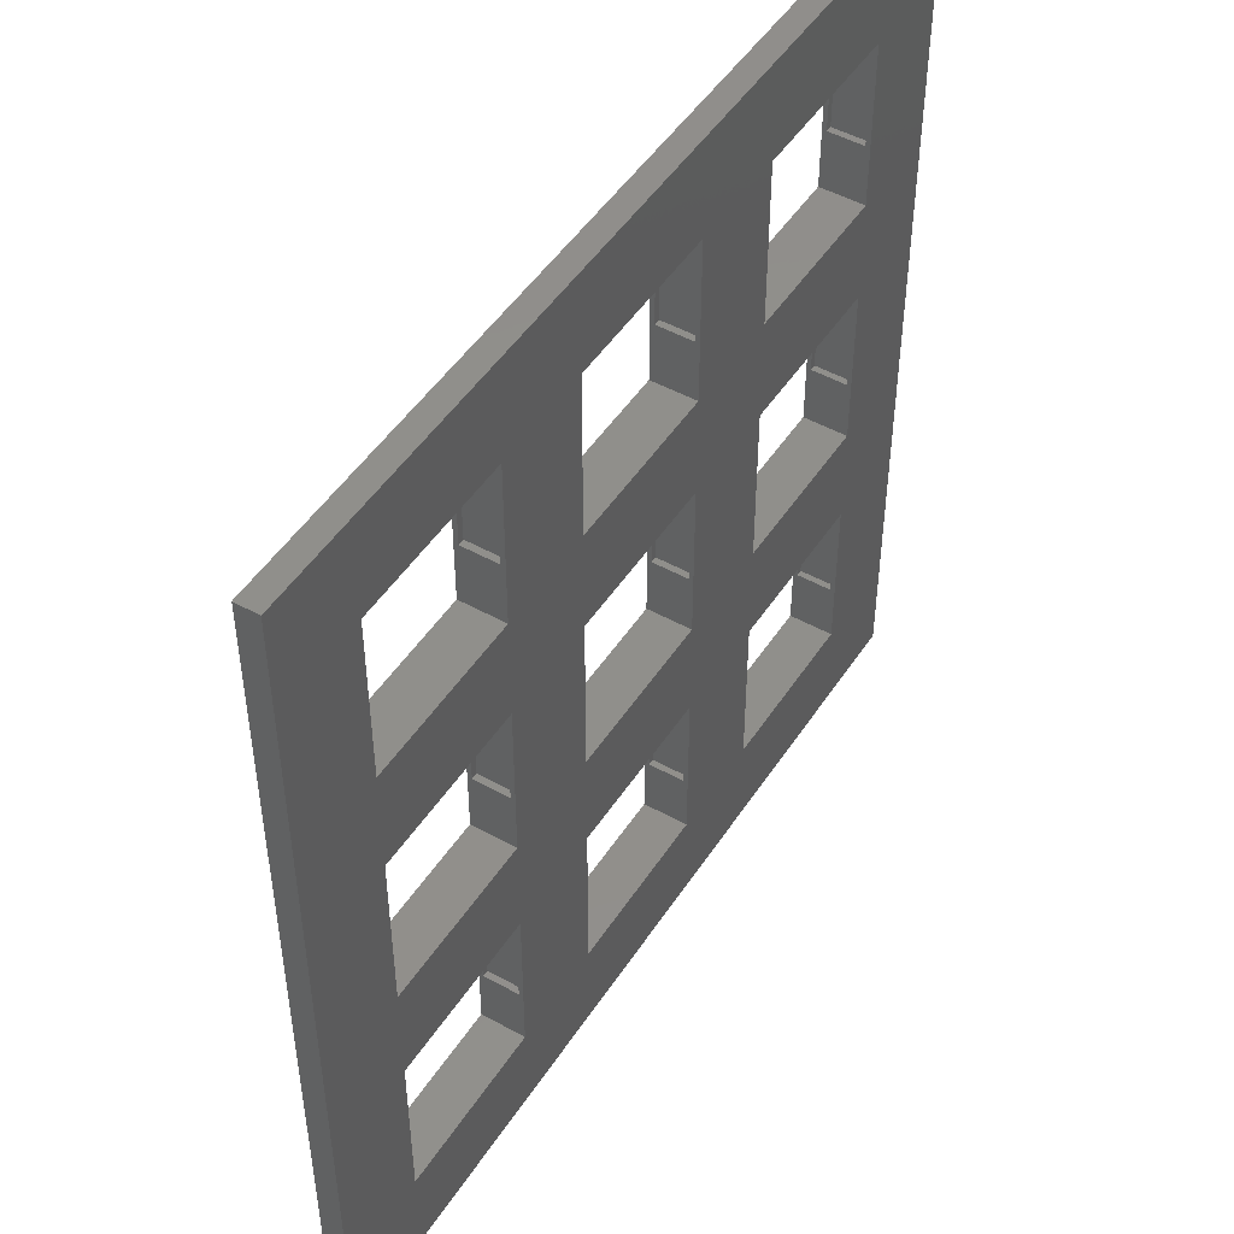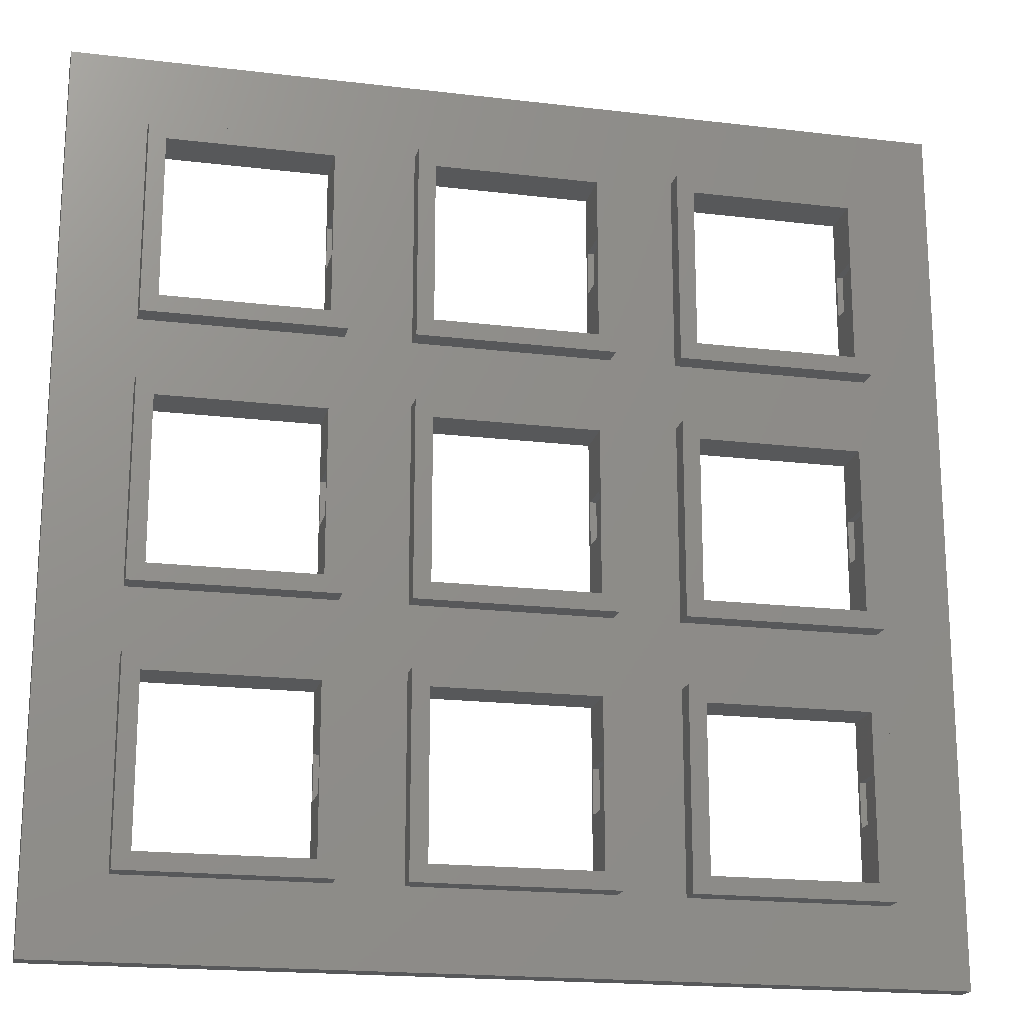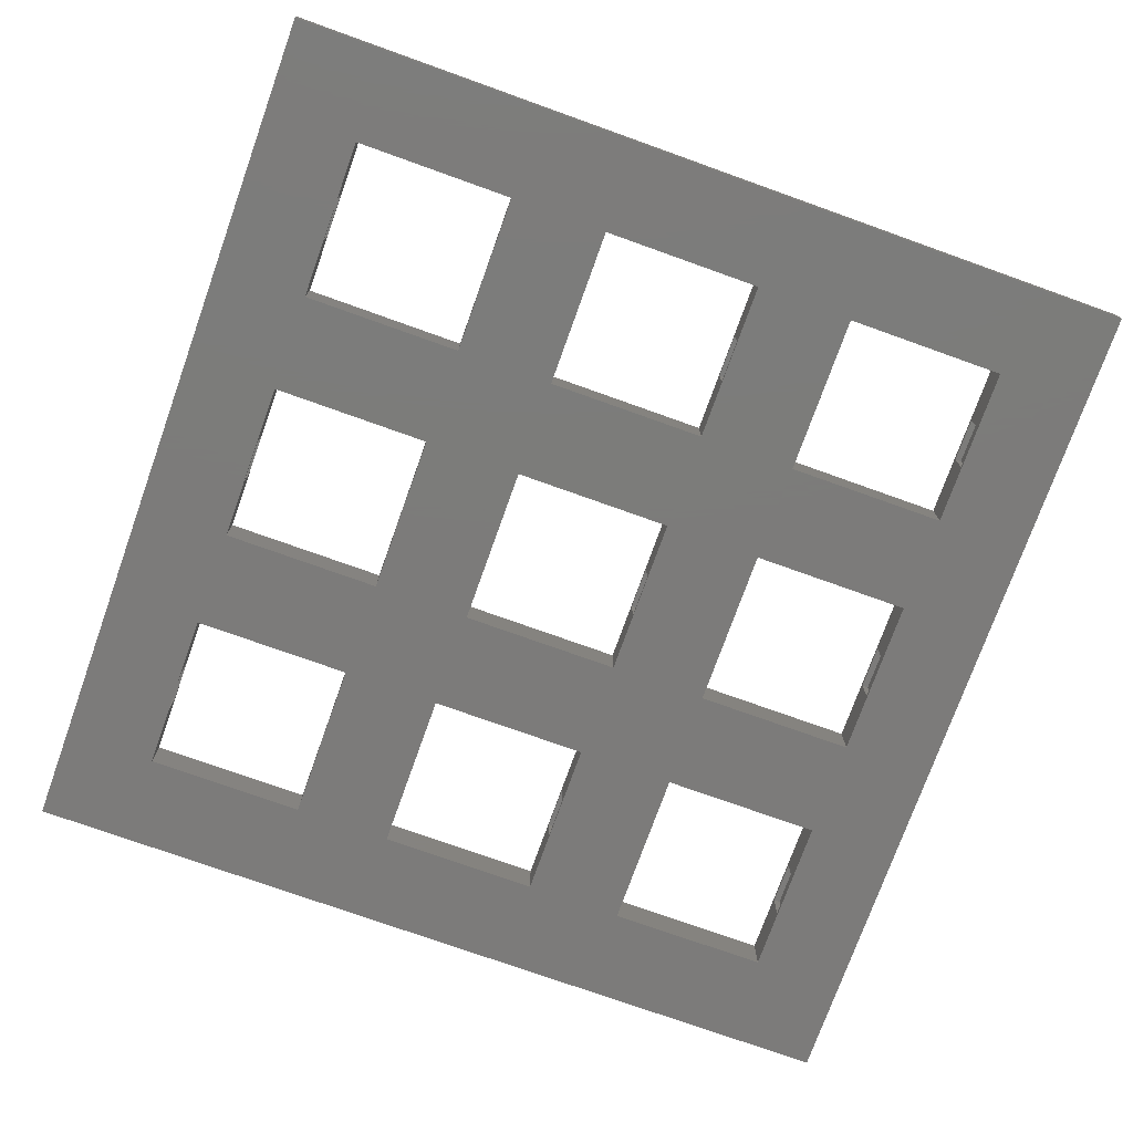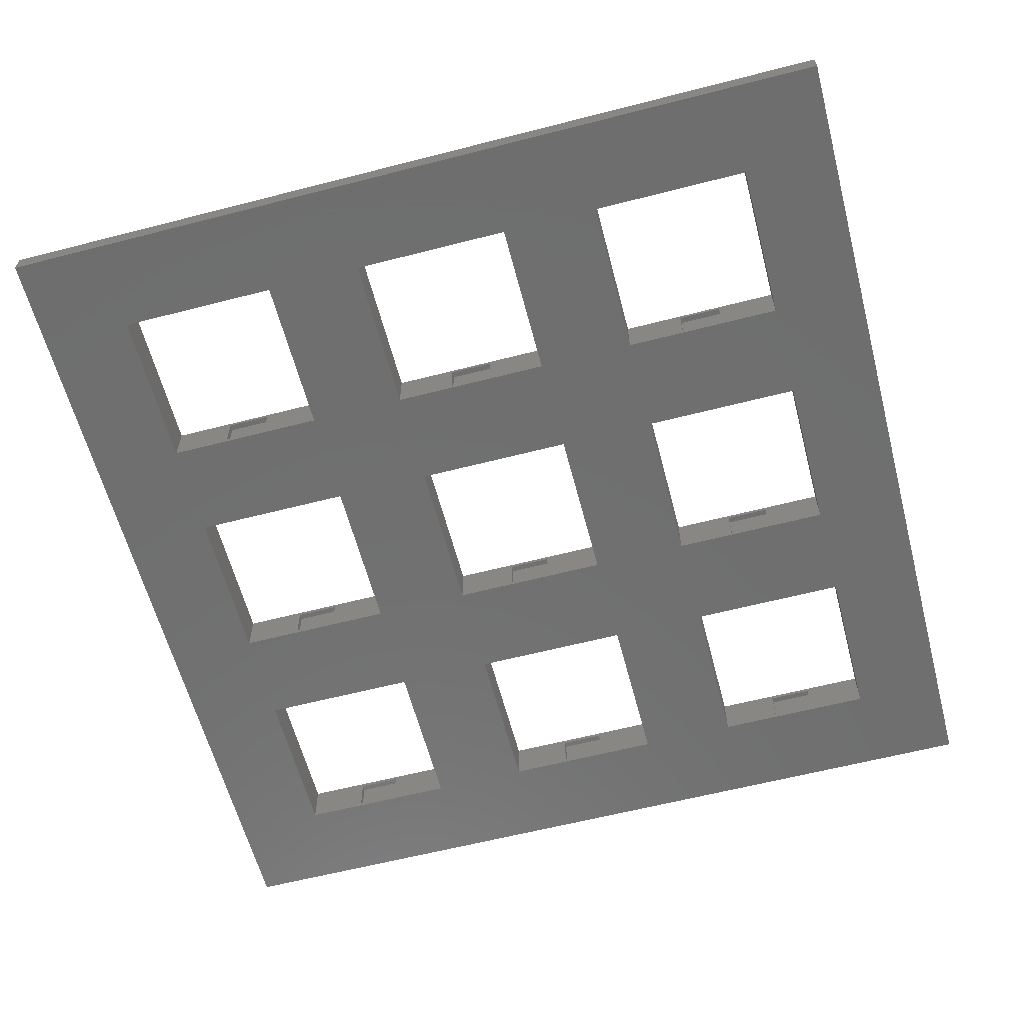
<metadata>
{"format":"stl","ext":"stl","renderer":"f3d","projection":"perspective","resolution":1024,"background":"white","views":[{"elev":48.7,"azim":121.8,"up":"+Y"},{"elev":-18.8,"azim":-12.9,"up":"+Y"},{"elev":-75.0,"azim":160.3,"up":"+Z"},{"elev":-61.0,"azim":104.7,"up":"+Z"}]}
</metadata>
<code>
# stl→obj: 296 verts, 624 faces
v -2.062 -2.062 0
v -2.062 -0.9375 0.125
v -2.062 -0.9375 0
v -2.062 -2.062 0.125
v -0.9375 -2.062 0.125
v -0.9375 -0.9375 0
v -0.9375 -0.9375 0.125
v -0.9375 -2.062 0
v -0.5625 -2.062 0
v -0.5625 -0.9375 0.125
v -0.5625 -0.9375 0
v -0.5625 -2.062 0.125
v 0.5625 -2.062 0.125
v 0.5625 -0.9375 0
v 0.5625 -0.9375 0.125
v 0.5625 -2.062 0
v 0.9375 -2.062 0
v 0.9375 -0.9375 0.125
v 0.9375 -0.9375 0
v 0.9375 -2.062 0.125
v 2.062 -2.062 0.125
v 2.062 -0.9375 0
v 2.062 -0.9375 0.125
v 2.062 -2.062 0
v -2.062 -0.5625 0
v -2.062 0.5625 0.125
v -2.062 0.5625 0
v -2.062 -0.5625 0.125
v -0.9375 -0.5625 0.125
v -0.9375 0.5625 0
v -0.9375 0.5625 0.125
v -0.9375 -0.5625 0
v -0.5625 -0.5625 0
v -0.5625 0.5625 0.125
v -0.5625 0.5625 0
v -0.5625 -0.5625 0.125
v 0.5625 -0.5625 0.125
v 0.5625 0.5625 0
v 0.5625 0.5625 0.125
v 0.5625 -0.5625 0
v 0.9375 -0.5625 0
v 0.9375 0.5625 0.125
v 0.9375 0.5625 0
v 0.9375 -0.5625 0.125
v 2.062 -0.5625 0.125
v 2.062 0.5625 0
v 2.062 0.5625 0.125
v 2.062 -0.5625 0
v -2.062 0.9375 0
v -2.062 2.062 0.125
v -2.062 2.062 0
v -2.062 0.9375 0.125
v -0.9375 0.9375 0.125
v -0.9375 2.062 0
v -0.9375 2.062 0.125
v -0.9375 0.9375 0
v -0.5625 0.9375 0
v -0.5625 2.062 0.125
v -0.5625 2.062 0
v -0.5625 0.9375 0.125
v 0.5625 0.9375 0.125
v 0.5625 2.062 0
v 0.5625 2.062 0.125
v 0.5625 0.9375 0
v 0.9375 0.9375 0
v 0.9375 2.062 0.125
v 0.9375 2.062 0
v 0.9375 0.9375 0.125
v 2.062 0.9375 0.125
v 2.062 2.062 0
v 2.062 2.062 0.125
v 2.062 0.9375 0
v -2.5 -2.5 -0.125
v -2.5 2.5 0
v -2.5 2.5 -0.125
v -2.5 -2.5 0
v 2.5 2.5 0
v 2.5 -2.5 0
v 2.5 2.5 -0.125
v 2.5 -2.5 -0.125
v -1.965 0.465 -0.125
v -1.035 1.035 -0.125
v -1.035 0.465 -0.125
v -1.965 1.035 -0.125
v -1.965 -1.035 -0.125
v -1.035 -0.465 -0.125
v -1.035 -1.035 -0.125
v -1.965 -0.465 -0.125
v -0.465 0.465 -0.125
v 0.465 1.035 -0.125
v 0.465 0.465 -0.125
v -0.465 1.035 -0.125
v -0.465 -1.035 -0.125
v 0.465 -0.465 -0.125
v 0.465 -1.035 -0.125
v -0.465 -0.465 -0.125
v 1.035 0.465 -0.125
v 1.965 1.035 -0.125
v 1.965 0.465 -0.125
v 1.035 1.035 -0.125
v 1.035 -1.035 -0.125
v 1.965 -0.465 -0.125
v 1.965 -1.035 -0.125
v 1.035 -0.465 -0.125
v 1.965 -1.965 -0.125
v 1.035 -1.965 -0.125
v 0.465 -1.965 -0.125
v -0.465 -1.965 -0.125
v -1.035 -1.965 -0.125
v -1.965 -1.965 -0.125
v 1.965 1.965 -0.125
v 1.035 1.965 -0.125
v 0.465 1.965 -0.125
v -0.465 1.965 -0.125
v -1.035 1.965 -0.125
v -1.965 1.965 -0.125
v -1.035 -1.035 0.125
v -1.965 -1.035 0.125
v -1.965 -1.965 0.125
v -1.035 -1.965 0.125
v -1.965 -1.375 0.1
v -1.965 -1.625 0.1
v -1.965 -1.625 -0.1
v -1.965 -1.375 -0.1
v -1.035 -1.375 -0.1
v -1.035 -1.625 -0.1
v -1.035 -1.625 0.1
v -1.035 -1.375 0.1
v -2 -1.625 0.1
v -2 -1.375 -0.1
v -2 -1.375 0.1
v -2 -1.625 -0.1
v -1 -1.375 0.1
v -1 -1.625 0.1
v -1 -1.625 -0.1
v -1 -1.375 -0.1
v 0.465 -1.035 0.125
v -0.465 -1.035 0.125
v -0.465 -1.965 0.125
v 0.465 -1.965 0.125
v -0.465 -1.375 0.1
v -0.465 -1.625 0.1
v -0.465 -1.625 -0.1
v -0.465 -1.375 -0.1
v 0.465 -1.375 -0.1
v 0.465 -1.625 -0.1
v 0.465 -1.625 0.1
v 0.465 -1.375 0.1
v -0.5 -1.625 0.1
v -0.5 -1.375 -0.1
v -0.5 -1.375 0.1
v -0.5 -1.625 -0.1
v 0.5 -1.375 0.1
v 0.5 -1.625 0.1
v 0.5 -1.625 -0.1
v 0.5 -1.375 -0.1
v 1.965 -1.035 0.125
v 1.035 -1.035 0.125
v 1.035 -1.965 0.125
v 1.965 -1.965 0.125
v 1.035 -1.375 0.1
v 1.035 -1.625 0.1
v 1.035 -1.625 -0.1
v 1.035 -1.375 -0.1
v 1.965 -1.375 -0.1
v 1.965 -1.625 -0.1
v 1.965 -1.625 0.1
v 1.965 -1.375 0.1
v 1 -1.625 0.1
v 1 -1.375 -0.1
v 1 -1.375 0.1
v 1 -1.625 -0.1
v 2 -1.375 0.1
v 2 -1.625 0.1
v 2 -1.625 -0.1
v 2 -1.375 -0.1
v -1.035 0.465 0.125
v -1.965 0.465 0.125
v -1.965 -0.465 0.125
v -1.035 -0.465 0.125
v -1.965 0.125 0.1
v -1.965 -0.125 0.1
v -1.965 -0.125 -0.1
v -1.965 0.125 -0.1
v -1.035 0.125 -0.1
v -1.035 -0.125 -0.1
v -1.035 -0.125 0.1
v -1.035 0.125 0.1
v -2 -0.125 0.1
v -2 0.125 -0.1
v -2 0.125 0.1
v -2 -0.125 -0.1
v -1 0.125 0.1
v -1 -0.125 0.1
v -1 -0.125 -0.1
v -1 0.125 -0.1
v 0.465 0.465 0.125
v -0.465 0.465 0.125
v -0.465 -0.465 0.125
v 0.465 -0.465 0.125
v -0.465 0.125 0.1
v -0.465 -0.125 0.1
v -0.465 -0.125 -0.1
v -0.465 0.125 -0.1
v 0.465 0.125 -0.1
v 0.465 -0.125 -0.1
v 0.465 -0.125 0.1
v 0.465 0.125 0.1
v -0.5 -0.125 0.1
v -0.5 0.125 -0.1
v -0.5 0.125 0.1
v -0.5 -0.125 -0.1
v 0.5 0.125 0.1
v 0.5 -0.125 0.1
v 0.5 -0.125 -0.1
v 0.5 0.125 -0.1
v 1.965 0.465 0.125
v 1.035 0.465 0.125
v 1.035 -0.465 0.125
v 1.965 -0.465 0.125
v 1.035 0.125 0.1
v 1.035 -0.125 0.1
v 1.035 -0.125 -0.1
v 1.035 0.125 -0.1
v 1.965 0.125 -0.1
v 1.965 -0.125 -0.1
v 1.965 -0.125 0.1
v 1.965 0.125 0.1
v 1 -0.125 0.1
v 1 0.125 -0.1
v 1 0.125 0.1
v 1 -0.125 -0.1
v 2 0.125 0.1
v 2 -0.125 0.1
v 2 -0.125 -0.1
v 2 0.125 -0.1
v -1.035 1.965 0.125
v -1.965 1.965 0.125
v -1.965 1.035 0.125
v -1.035 1.035 0.125
v -1.965 1.625 0.1
v -1.965 1.375 0.1
v -1.965 1.375 -0.1
v -1.965 1.625 -0.1
v -1.035 1.625 -0.1
v -1.035 1.375 -0.1
v -1.035 1.375 0.1
v -1.035 1.625 0.1
v -2 1.375 0.1
v -2 1.625 -0.1
v -2 1.625 0.1
v -2 1.375 -0.1
v -1 1.625 0.1
v -1 1.375 0.1
v -1 1.375 -0.1
v -1 1.625 -0.1
v 0.465 1.965 0.125
v -0.465 1.965 0.125
v -0.465 1.035 0.125
v 0.465 1.035 0.125
v -0.465 1.625 0.1
v -0.465 1.375 0.1
v -0.465 1.375 -0.1
v -0.465 1.625 -0.1
v 0.465 1.625 -0.1
v 0.465 1.375 -0.1
v 0.465 1.375 0.1
v 0.465 1.625 0.1
v -0.5 1.375 0.1
v -0.5 1.625 -0.1
v -0.5 1.625 0.1
v -0.5 1.375 -0.1
v 0.5 1.625 0.1
v 0.5 1.375 0.1
v 0.5 1.375 -0.1
v 0.5 1.625 -0.1
v 1.965 1.965 0.125
v 1.035 1.965 0.125
v 1.035 1.035 0.125
v 1.965 1.035 0.125
v 1.035 1.625 0.1
v 1.035 1.375 0.1
v 1.035 1.375 -0.1
v 1.035 1.625 -0.1
v 1.965 1.625 -0.1
v 1.965 1.375 -0.1
v 1.965 1.375 0.1
v 1.965 1.625 0.1
v 1 1.375 0.1
v 1 1.625 -0.1
v 1 1.625 0.1
v 1 1.375 -0.1
v 2 1.625 0.1
v 2 1.375 0.1
v 2 1.375 -0.1
v 2 1.625 -0.1
f 1 2 3
f 2 1 4
f 5 6 7
f 6 5 8
f 6 2 7
f 2 6 3
f 1 5 4
f 5 1 8
f 9 10 11
f 10 9 12
f 13 14 15
f 14 13 16
f 14 10 15
f 10 14 11
f 9 13 12
f 13 9 16
f 17 18 19
f 18 17 20
f 21 22 23
f 22 21 24
f 17 21 20
f 21 17 24
f 22 18 23
f 18 22 19
f 25 26 27
f 26 25 28
f 29 30 31
f 30 29 32
f 25 29 28
f 29 25 32
f 30 26 31
f 26 30 27
f 33 34 35
f 34 33 36
f 37 38 39
f 38 37 40
f 33 37 36
f 37 33 40
f 38 34 39
f 34 38 35
f 41 42 43
f 42 41 44
f 45 46 47
f 46 45 48
f 41 45 44
f 45 41 48
f 46 42 47
f 42 46 43
f 49 50 51
f 50 49 52
f 53 54 55
f 54 53 56
f 49 53 52
f 53 49 56
f 54 50 55
f 50 54 51
f 57 58 59
f 58 57 60
f 61 62 63
f 62 61 64
f 57 61 60
f 61 57 64
f 62 58 63
f 58 62 59
f 65 66 67
f 66 65 68
f 69 70 71
f 70 69 72
f 65 69 68
f 69 65 72
f 70 66 71
f 66 70 67
f 73 74 75
f 74 73 76
f 25 6 32
f 6 25 3
f 49 30 56
f 30 49 27
f 33 14 40
f 14 33 11
f 57 38 64
f 38 57 35
f 41 22 48
f 22 41 19
f 65 46 72
f 46 65 43
f 72 77 70
f 77 67 70
f 64 65 67
f 65 64 43
f 43 38 41
f 40 41 38
f 64 67 62
f 77 62 67
f 77 59 62
f 56 57 59
f 57 56 35
f 35 30 33
f 32 33 30
f 56 59 54
f 74 59 77
f 59 74 54
f 74 49 51
f 49 74 27
f 27 74 25
f 76 25 74
f 25 76 3
f 54 74 51
f 46 77 72
f 77 46 78
f 48 78 46
f 22 78 48
f 24 78 22
f 17 78 24
f 43 64 38
f 41 40 19
f 14 19 40
f 19 14 17
f 16 17 14
f 16 78 17
f 9 78 16
f 35 56 30
f 33 32 11
f 6 11 32
f 11 6 9
f 8 9 6
f 76 9 8
f 76 8 1
f 9 76 78
f 3 76 1
f 78 79 77
f 79 78 80
f 79 74 77
f 74 79 75
f 81 82 83
f 82 81 84
f 85 86 87
f 86 85 88
f 89 90 91
f 90 89 92
f 93 94 95
f 94 93 96
f 97 98 99
f 98 97 100
f 101 102 103
f 102 101 104
f 103 80 105
f 80 106 105
f 95 101 106
f 101 95 104
f 104 94 97
f 91 97 94
f 95 106 107
f 80 107 106
f 80 108 107
f 87 93 108
f 93 87 96
f 96 86 89
f 83 89 86
f 87 108 109
f 73 108 80
f 108 73 109
f 73 85 110
f 85 73 88
f 88 73 81
f 75 81 73
f 81 75 84
f 109 73 110
f 102 80 103
f 80 102 79
f 99 79 102
f 98 79 99
f 111 79 98
f 112 79 111
f 104 95 94
f 97 91 100
f 90 100 91
f 100 90 112
f 113 112 90
f 113 79 112
f 114 79 113
f 96 87 86
f 89 83 92
f 82 92 83
f 92 82 114
f 115 114 82
f 75 114 115
f 75 115 116
f 114 75 79
f 84 75 116
f 73 78 76
f 78 73 80
f 7 117 5
f 7 118 117
f 118 2 119
f 2 118 7
f 120 5 117
f 119 5 120
f 119 4 5
f 4 119 2
f 118 121 85
f 118 122 121
f 122 119 123
f 119 122 118
f 124 85 121
f 123 85 124
f 123 110 85
f 110 123 119
f 87 125 117
f 87 126 125
f 126 109 127
f 109 126 87
f 128 117 125
f 127 117 128
f 127 120 117
f 120 127 109
f 85 117 118
f 117 85 87
f 109 119 120
f 119 109 110
f 129 130 131
f 130 129 132
f 127 133 134
f 133 127 128
f 129 121 122
f 121 129 131
f 135 133 136
f 133 135 134
f 125 133 128
f 133 125 136
f 130 121 131
f 121 130 124
f 130 123 124
f 123 130 132
f 125 135 136
f 135 125 126
f 135 127 134
f 127 135 126
f 123 129 122
f 129 123 132
f 15 137 13
f 15 138 137
f 138 10 139
f 10 138 15
f 140 13 137
f 139 13 140
f 139 12 13
f 12 139 10
f 138 141 93
f 138 142 141
f 142 139 143
f 139 142 138
f 144 93 141
f 143 93 144
f 143 108 93
f 108 143 139
f 95 145 137
f 95 146 145
f 146 107 147
f 107 146 95
f 148 137 145
f 147 137 148
f 147 140 137
f 140 147 107
f 93 137 138
f 137 93 95
f 107 139 140
f 139 107 108
f 149 150 151
f 150 149 152
f 147 153 154
f 153 147 148
f 149 141 142
f 141 149 151
f 155 153 156
f 153 155 154
f 145 153 148
f 153 145 156
f 150 141 151
f 141 150 144
f 150 143 144
f 143 150 152
f 145 155 156
f 155 145 146
f 155 147 154
f 147 155 146
f 143 149 142
f 149 143 152
f 23 157 21
f 23 158 157
f 158 18 159
f 18 158 23
f 160 21 157
f 159 21 160
f 159 20 21
f 20 159 18
f 158 161 101
f 158 162 161
f 162 159 163
f 159 162 158
f 164 101 161
f 163 101 164
f 163 106 101
f 106 163 159
f 103 165 157
f 103 166 165
f 166 105 167
f 105 166 103
f 168 157 165
f 167 157 168
f 167 160 157
f 160 167 105
f 101 157 158
f 157 101 103
f 105 159 160
f 159 105 106
f 169 170 171
f 170 169 172
f 167 173 174
f 173 167 168
f 169 161 162
f 161 169 171
f 175 173 176
f 173 175 174
f 165 173 168
f 173 165 176
f 170 161 171
f 161 170 164
f 170 163 164
f 163 170 172
f 165 175 176
f 175 165 166
f 175 167 174
f 167 175 166
f 163 169 162
f 169 163 172
f 31 177 29
f 31 178 177
f 178 26 179
f 26 178 31
f 180 29 177
f 179 29 180
f 179 28 29
f 28 179 26
f 178 181 81
f 178 182 181
f 182 179 183
f 179 182 178
f 184 81 181
f 183 81 184
f 183 88 81
f 88 183 179
f 83 185 177
f 83 186 185
f 186 86 187
f 86 186 83
f 188 177 185
f 187 177 188
f 187 180 177
f 180 187 86
f 81 177 178
f 177 81 83
f 86 179 180
f 179 86 88
f 189 190 191
f 190 189 192
f 187 193 194
f 193 187 188
f 189 181 182
f 181 189 191
f 195 193 196
f 193 195 194
f 185 193 188
f 193 185 196
f 190 181 191
f 181 190 184
f 190 183 184
f 183 190 192
f 185 195 196
f 195 185 186
f 195 187 194
f 187 195 186
f 183 189 182
f 189 183 192
f 39 197 37
f 39 198 197
f 198 34 199
f 34 198 39
f 200 37 197
f 199 37 200
f 199 36 37
f 36 199 34
f 198 201 89
f 198 202 201
f 202 199 203
f 199 202 198
f 204 89 201
f 203 89 204
f 203 96 89
f 96 203 199
f 91 205 197
f 91 206 205
f 206 94 207
f 94 206 91
f 208 197 205
f 207 197 208
f 207 200 197
f 200 207 94
f 89 197 198
f 197 89 91
f 94 199 200
f 199 94 96
f 209 210 211
f 210 209 212
f 207 213 214
f 213 207 208
f 209 201 202
f 201 209 211
f 215 213 216
f 213 215 214
f 205 213 208
f 213 205 216
f 210 201 211
f 201 210 204
f 210 203 204
f 203 210 212
f 205 215 216
f 215 205 206
f 215 207 214
f 207 215 206
f 203 209 202
f 209 203 212
f 47 217 45
f 47 218 217
f 218 42 219
f 42 218 47
f 220 45 217
f 219 45 220
f 219 44 45
f 44 219 42
f 218 221 97
f 218 222 221
f 222 219 223
f 219 222 218
f 224 97 221
f 223 97 224
f 223 104 97
f 104 223 219
f 99 225 217
f 99 226 225
f 226 102 227
f 102 226 99
f 228 217 225
f 227 217 228
f 227 220 217
f 220 227 102
f 97 217 218
f 217 97 99
f 102 219 220
f 219 102 104
f 229 230 231
f 230 229 232
f 227 233 234
f 233 227 228
f 229 221 222
f 221 229 231
f 235 233 236
f 233 235 234
f 225 233 228
f 233 225 236
f 230 221 231
f 221 230 224
f 230 223 224
f 223 230 232
f 225 235 236
f 235 225 226
f 235 227 234
f 227 235 226
f 223 229 222
f 229 223 232
f 55 237 53
f 55 238 237
f 238 50 239
f 50 238 55
f 240 53 237
f 239 53 240
f 239 52 53
f 52 239 50
f 238 241 116
f 238 242 241
f 242 239 243
f 239 242 238
f 244 116 241
f 243 116 244
f 243 84 116
f 84 243 239
f 115 245 237
f 115 246 245
f 246 82 247
f 82 246 115
f 248 237 245
f 247 237 248
f 247 240 237
f 240 247 82
f 116 237 238
f 237 116 115
f 82 239 240
f 239 82 84
f 249 250 251
f 250 249 252
f 247 253 254
f 253 247 248
f 249 241 242
f 241 249 251
f 255 253 256
f 253 255 254
f 245 253 248
f 253 245 256
f 250 241 251
f 241 250 244
f 250 243 244
f 243 250 252
f 245 255 256
f 255 245 246
f 255 247 254
f 247 255 246
f 243 249 242
f 249 243 252
f 63 257 61
f 63 258 257
f 258 58 259
f 58 258 63
f 260 61 257
f 259 61 260
f 259 60 61
f 60 259 58
f 258 261 114
f 258 262 261
f 262 259 263
f 259 262 258
f 264 114 261
f 263 114 264
f 263 92 114
f 92 263 259
f 113 265 257
f 113 266 265
f 266 90 267
f 90 266 113
f 268 257 265
f 267 257 268
f 267 260 257
f 260 267 90
f 114 257 258
f 257 114 113
f 90 259 260
f 259 90 92
f 269 270 271
f 270 269 272
f 267 273 274
f 273 267 268
f 269 261 262
f 261 269 271
f 275 273 276
f 273 275 274
f 265 273 268
f 273 265 276
f 270 261 271
f 261 270 264
f 270 263 264
f 263 270 272
f 265 275 276
f 275 265 266
f 275 267 274
f 267 275 266
f 263 269 262
f 269 263 272
f 71 277 69
f 71 278 277
f 278 66 279
f 66 278 71
f 280 69 277
f 279 69 280
f 279 68 69
f 68 279 66
f 278 281 112
f 278 282 281
f 282 279 283
f 279 282 278
f 284 112 281
f 283 112 284
f 283 100 112
f 100 283 279
f 111 285 277
f 111 286 285
f 286 98 287
f 98 286 111
f 288 277 285
f 287 277 288
f 287 280 277
f 280 287 98
f 112 277 278
f 277 112 111
f 98 279 280
f 279 98 100
f 289 290 291
f 290 289 292
f 287 293 294
f 293 287 288
f 289 281 282
f 281 289 291
f 295 293 296
f 293 295 294
f 285 293 288
f 293 285 296
f 290 281 291
f 281 290 284
f 290 283 284
f 283 290 292
f 285 295 296
f 295 285 286
f 295 287 294
f 287 295 286
f 283 289 282
f 289 283 292

</code>
